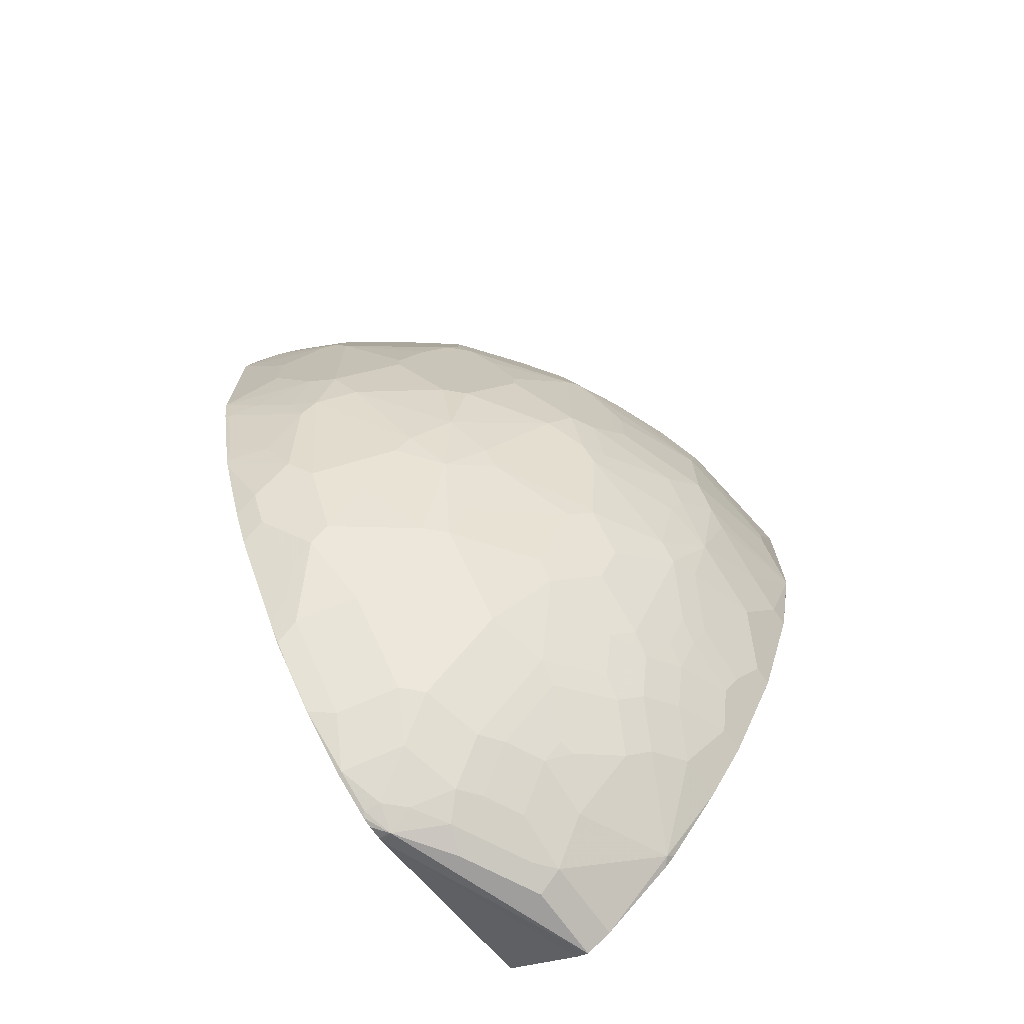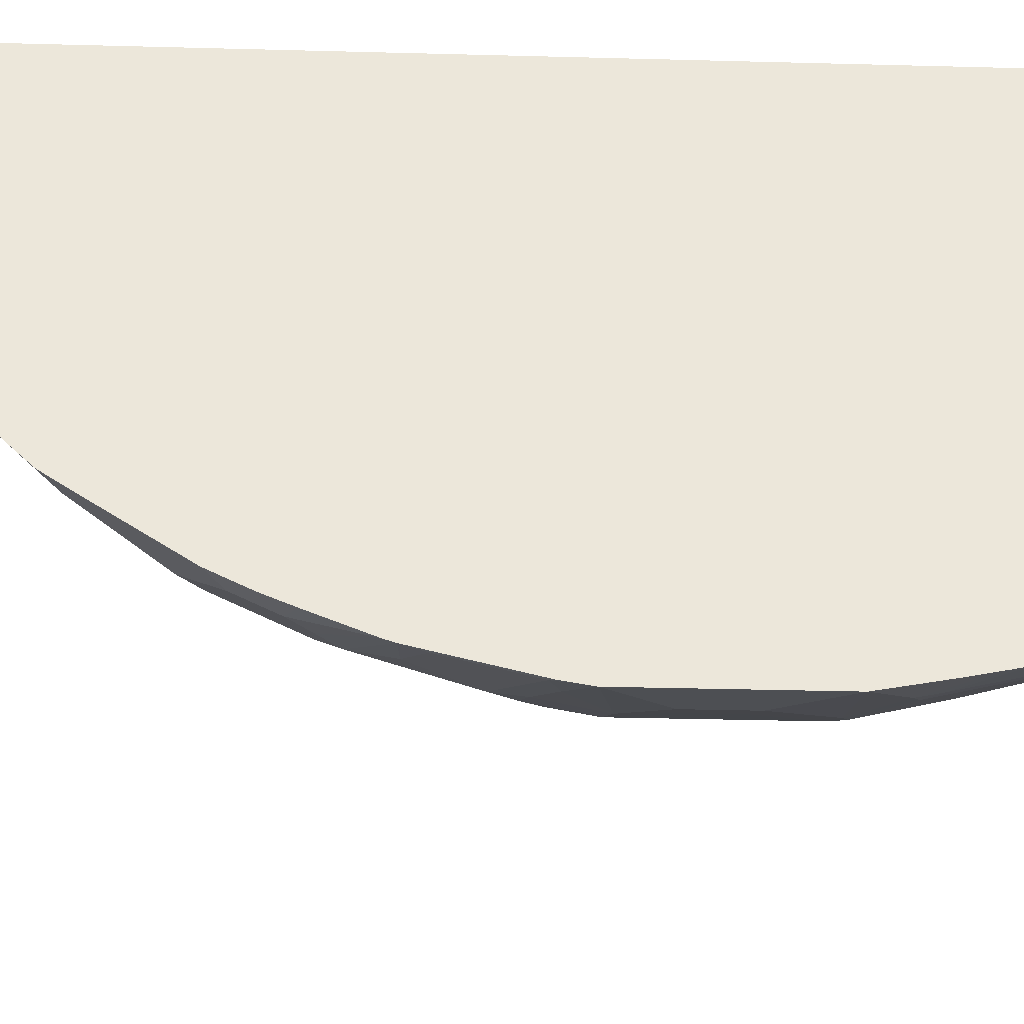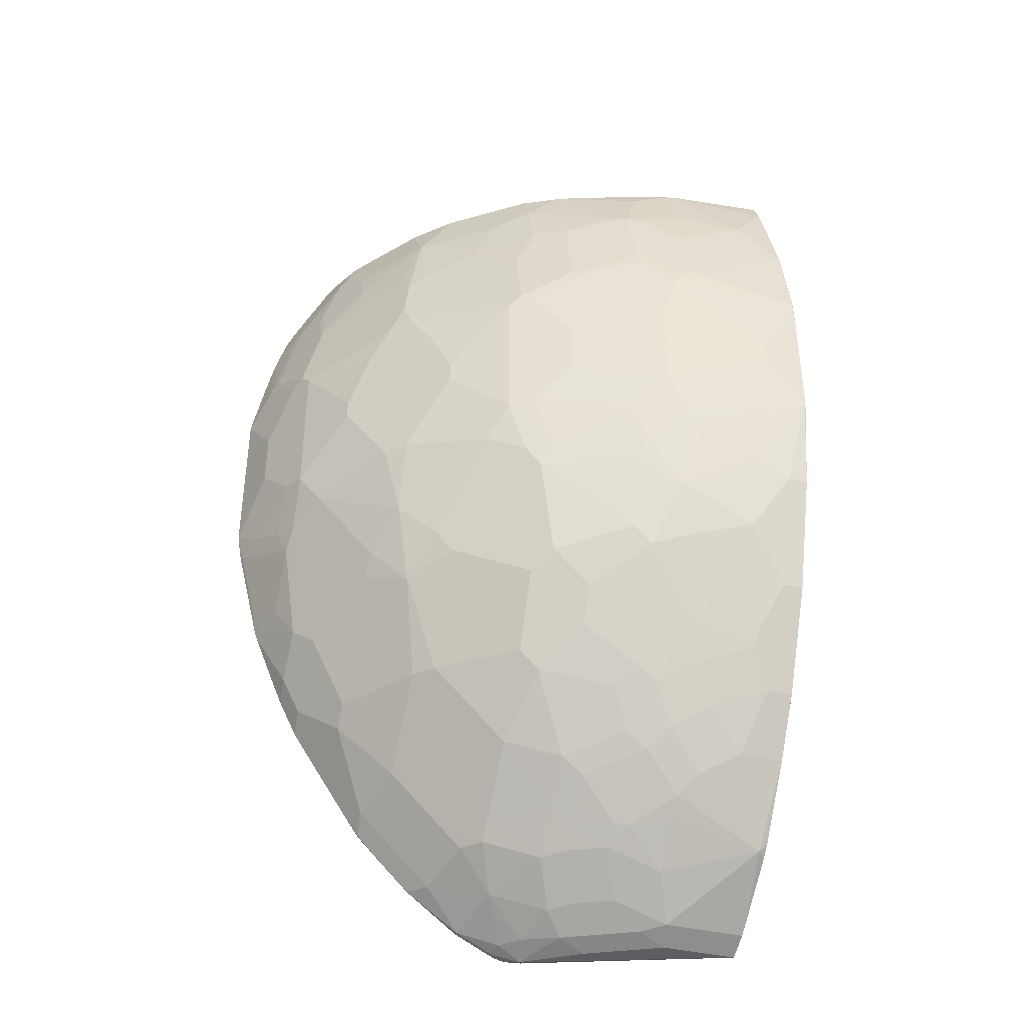
<metadata>
{"format":"obj","ext":"obj","renderer":"f3d","projection":"perspective","resolution":1024,"background":"white","views":[{"elev":-71.0,"azim":-144.6,"up":"+Y"},{"elev":-35.5,"azim":88.0,"up":"+Z"},{"elev":-39.0,"azim":-107.1,"up":"+Y"}]}
</metadata>
<code>
v -0.4676 0.02388 0.001225
v -0.522 0.02388 0.001225
v -0.1962 0.01903 0.001225
v -0.1962 0.02388 -0.4147
v -0.522 0.02388 0.001117
v -0.528 0.01223 0.001225
v -0.1962 -0.8203 0.001225
v -0.1962 0.02388 -0.4789
v -0.5221 0.02388 -1.776e-05
v -0.5278 0.01268 -1.776e-05
v -0.5335 0.001204 0.001225
v -0.2734 -0.8711 0.001225
v -0.1962 -0.8717 -0.2045
v -0.205 0.02388 -0.4769
v -0.1962 -0.03445 -0.5076
v -0.5126 0.02388 -0.09541
v -0.5341 -3.167e-05 -1.776e-05
v -0.515 0.01903 -0.09541
v -0.5532 -0.0573 0.001225
v -0.2853 -0.8771 0.001225
v -0.2862 -0.8774 0.001225
v -0.2098 -0.8774 -0.2099
v -0.1962 -0.8723 -0.2099
v -0.2264 0.02388 -0.4721
v -0.1962 -0.04115 -0.5103
v -0.229 0.02141 -0.4721
v -0.5099 0.02388 -0.1098
v -0.5103 0.02141 -0.1145
v -0.5532 -0.0573 -0.03821
v -0.5723 -0.1145 -1.776e-05
v -0.5294 -0.03577 -0.1335
v -0.5341 -0.03824 -0.1145
v -0.5716 -0.1132 0.001225
v -0.2887 -0.8762 0.001225
v -0.2862 -0.8774 -0.07634
v -0.2003 -0.8679 -0.2385
v -0.1962 -0.87 -0.2343
v -0.1962 -0.8726 -0.2241
v -0.248 -0.8774 -0.1527
v -0.2575 -0.8679 -0.1812
v -0.2353 -0.8647 -0.2162
v -0.2162 -0.8647 -0.2353
v -0.2385 0.02379 -0.4673
v -0.2384 0.02388 -0.4673
v -0.1962 -0.05827 -0.5171
v -0.229 -0.07398 -0.5103
v -0.2766 -0.01433 -0.4673
v -0.5093 0.02388 -0.1125
v -0.4978 0.02388 -0.1527
v -0.5103 0.002351 -0.1527
v -0.5341 -0.0573 -0.1527
v -0.5532 -0.09542 -0.1145
v -0.5723 -0.1335 -0.03821
v -0.5914 -0.2099 -1.776e-05
v -0.5294 -0.05492 -0.1717
v -0.5907 -0.2086 0.001225
v -0.304 -0.8686 0.001225
v -0.2989 -0.8711 -0.06997
v -0.3116 -0.8647 -0.08271
v -0.2957 -0.8679 -0.105
v -0.2003 -0.8488 -0.2766
v -0.1962 -0.851 -0.2725
v -0.2703 -0.8616 -0.1749
v -0.2766 -0.8488 -0.2004
v -0.2575 -0.8298 -0.2576
v -0.2766 0.02379 -0.4483
v -0.2765 0.02388 -0.4482
v -0.1962 -0.09172 -0.5267
v -0.1962 -0.09939 -0.5287
v -0.229 -0.1503 -0.5294
v -0.2416 -0.08907 -0.5087
v -0.2385 -0.0716 -0.5055
v -0.2766 -0.0716 -0.4864
v -0.2957 -0.1097 -0.4864
v -0.3148 -0.03339 -0.4483
v -0.4721 0.02388 -0.2264
v -0.5723 -0.1718 -0.1145
v -0.5484 -0.09304 -0.1335
v -0.5723 -0.1908 -0.1335
v -0.5914 -0.2862 -0.03821
v -0.5914 -0.2481 0.001225
v -0.5246 -0.05254 -0.1812
v -0.5055 -0.0716 -0.2385
v -0.5103 -0.07398 -0.2289
v -0.5484 -0.1312 -0.1717
v -0.5484 -0.1121 -0.1527
v -0.3116 -0.8647 0.001225
v -0.3116 -0.8457 -0.1399
v -0.3879 -0.8075 -0.006391
v -0.3498 -0.8266 -0.1018
v -0.1962 -0.8488 -0.2766
v -0.2194 -0.8107 -0.3148
v -0.1972 -0.8075 -0.3306
v -0.1962 -0.8077 -0.3309
v -0.2925 -0.8457 -0.178
v -0.3148 -0.8107 -0.2194
v -0.2957 -0.7917 -0.2766
v -0.2766 -0.7917 -0.2956
v -0.3529 0.02379 -0.391
v -0.3148 0.004733 -0.4292
v -0.3529 0.02388 -0.391
v -0.1962 -0.1118 -0.5314
v -0.229 -0.1718 -0.5341
v -0.2416 -0.1654 -0.5277
v -0.2798 -0.08907 -0.4896
v -0.2607 -0.1272 -0.5087
v -0.2989 -0.1272 -0.4896
v -0.3148 -0.09066 -0.4673
v -0.3339 -0.0716 -0.4483
v -0.3911 -0.03339 -0.391
v -0.4673 0.02388 -0.2384
v -0.4673 0.02379 -0.2385
v -0.5675 -0.1694 -0.1335
v -0.5532 -0.1527 -0.1717
v -0.5723 -0.2481 -0.1527
v -0.5914 -0.3053 -0.03821
v -0.5914 -0.3422 0.001225
v -0.4673 0.004733 -0.2576
v -0.4673 -0.01433 -0.2766
v -0.4864 -0.0716 -0.2766
v -0.4896 -0.08907 -0.2798
v -0.5087 -0.08907 -0.2417
v -0.5294 -0.1503 -0.2289
v -0.5278 -0.1654 -0.2417
v -0.5468 -0.1463 -0.1844
v -0.3803 -0.8113 0.001225
v -0.3498 -0.8075 -0.159
v -0.3917 -0.7999 0.001225
v -0.4451 -0.7312 0.001225
v -0.4451 -0.7312 -0.04453
v -0.426 -0.7503 -0.08271
v -0.407 -0.7693 -0.1018
v -0.3879 -0.7885 -0.1018
v -0.372 -0.7917 -0.1431
v -0.2766 -0.7726 -0.3148
v -0.2194 -0.7726 -0.3529
v -0.1972 -0.7885 -0.3497
v -0.1962 -0.7696 -0.369
v -0.3307 -0.8075 -0.1972
v -0.3498 -0.7885 -0.1972
v -0.3529 -0.7726 -0.2194
v -0.3148 -0.7726 -0.2766
v -0.3911 0.02379 -0.3529
v -0.3719 0.02388 -0.3719
v -0.1962 -0.1407 -0.5376
v -0.1962 -0.2072 -0.5505
v -0.2862 -0.2099 -0.515
v -0.2989 -0.2035 -0.5087
v -0.1962 -0.1581 -0.541
v -0.3116 -0.2162 -0.5024
v -0.3752 -0.1272 -0.4324
v -0.337 -0.08907 -0.4515
v -0.3911 -0.09066 -0.4101
v -0.4101 -0.09066 -0.391
v -0.4483 -0.0716 -0.3338
v -0.4483 -0.03339 -0.3148
v -0.407 -0.1208 -0.407
v -0.4133 -0.1081 -0.3942
v -0.4482 0.02388 -0.2765
v -0.4483 0.02379 -0.2766
v -0.5341 -0.1718 -0.2289
v -0.5532 -0.2099 -0.1908
v -0.5341 -0.2671 -0.248
v -0.5723 -0.3434 -0.1527
v -0.515 -0.2099 -0.2861
v -0.5723 -0.3816 -0.1335
v -0.5914 -0.3625 -1.776e-05
v -0.5911 -0.3614 0.001225
v -0.4673 -0.09066 -0.3148
v -0.4864 -0.1097 -0.2956
v -0.4896 -0.1272 -0.2988
v -0.5087 -0.1272 -0.2607
v -0.5087 -0.2035 -0.2988
v -0.3688 -0.7885 -0.159
v -0.4832 -0.674 0.001225
v -0.4832 -0.674 -0.02546
v -0.4642 -0.6931 -0.08271
v -0.4451 -0.7122 -0.1208
v -0.426 -0.7312 -0.1399
v -0.372 -0.6772 -0.3148
v -0.3148 -0.6772 -0.372
v -0.2766 -0.7153 -0.372
v -0.2194 -0.7344 -0.391
v -0.1972 -0.7503 -0.3878
v -0.1962 -0.7503 -0.3878
v -0.3879 -0.7503 -0.1972
v -0.3911 -0.7344 -0.2194
v -0.372 -0.7153 -0.2766
v -0.391 0.02388 -0.3528
v -0.4292 0.004733 -0.3148
v -0.1962 -0.3789 -0.5505
v -0.248 -0.2671 -0.5341
v -0.407 -0.1972 -0.426
v -0.3879 -0.1399 -0.426
v -0.2734 -0.2735 -0.5214
v -0.3116 -0.3689 -0.5024
v -0.3688 -0.2926 -0.4642
v -0.3879 -0.2353 -0.4451
v -0.3942 -0.1081 -0.4133
v -0.4514 -0.08907 -0.337
v -0.4706 -0.1081 -0.3179
v -0.4133 -0.1654 -0.4133
v -0.426 -0.1972 -0.407
v -0.4706 -0.1654 -0.337
v -0.5278 -0.2608 -0.2607
v -0.5341 -0.3243 -0.248
v -0.5532 -0.3816 -0.1908
v -0.5532 -0.4197 -0.1717
v -0.5532 -0.4769 -0.1335
v -0.5723 -0.4007 -0.1145
v -0.5723 -0.4387 -0.05727
v -0.5723 -0.4578 -0.01908
v -0.5723 -0.4578 0.001225
v -0.5023 -0.2162 -0.3116
v -0.4966 -0.6473 0.001225
v -0.5087 -0.6231 -0.03183
v -0.515 -0.6104 -0.03821
v -0.5023 -0.6358 -0.04453
v -0.4832 -0.6549 -0.1018
v -0.4642 -0.674 -0.1399
v -0.4419 -0.709 -0.1367
v -0.4292 -0.7153 -0.1622
v -0.4292 -0.6581 -0.2576
v -0.372 -0.639 -0.3529
v -0.2575 -0.6581 -0.4292
v -0.3529 -0.639 -0.372
v -0.2766 -0.639 -0.4292
v -0.2385 -0.6963 -0.4101
v -0.1962 -0.7236 -0.406
v -0.2162 -0.7122 -0.407
v -0.4483 -0.6772 -0.1812
v -0.4101 -0.6963 -0.2385
v -0.2862 -0.3625 -0.515
v -0.248 -0.3243 -0.5341
v -0.1962 -0.406 -0.5457
v -0.2003 -0.4102 -0.5437
v -0.229 -0.4007 -0.5341
v -0.2734 -0.3307 -0.5214
v -0.3879 -0.3497 -0.4451
v -0.3688 -0.3116 -0.4642
v -0.2925 -0.4261 -0.5024
v -0.3307 -0.407 -0.4832
v -0.407 -0.388 -0.426
v -0.4642 -0.2926 -0.3688
v -0.4451 -0.2353 -0.3878
v -0.426 -0.388 -0.407
v -0.5278 -0.318 -0.2607
v -0.515 -0.3625 -0.2861
v -0.515 -0.4197 -0.2671
v -0.5437 -0.4102 -0.2004
v -0.5437 -0.4482 -0.1812
v -0.5246 -0.5246 -0.1812
v -0.5246 -0.5436 -0.1622
v -0.5341 -0.5341 -0.1335
v -0.5532 -0.515 -0.05727
v -0.5341 -0.5723 -0.01908
v -0.5341 -0.5723 0.001225
v -0.5023 -0.3689 -0.3116
v -0.5278 -0.585 0.001225
v -0.5278 -0.585 -0.01277
v -0.515 -0.5914 -0.09541
v -0.5023 -0.6168 -0.1018
v -0.5055 -0.6009 -0.124
v -0.4864 -0.639 -0.124
v -0.4673 -0.6581 -0.1622
v -0.461 -0.6709 -0.1558
v -0.4673 -0.6199 -0.2194
v -0.4673 -0.5818 -0.2576
v -0.4292 -0.639 -0.2766
v -0.4101 -0.6199 -0.3148
v -0.3911 -0.6009 -0.3529
v -0.3911 -0.5436 -0.391
v -0.2353 -0.674 -0.426
v -0.2194 -0.6199 -0.4673
v -0.3529 -0.5246 -0.4292
v -0.3148 -0.5818 -0.4292
v -0.2766 -0.5628 -0.4673
v -0.1962 -0.6664 -0.4441
v -0.2194 -0.6772 -0.4292
v -0.2671 -0.4197 -0.515
v -0.1962 -0.4251 -0.541
v -0.2003 -0.4864 -0.5246
v -0.2385 -0.4292 -0.5246
v -0.2766 -0.4482 -0.5055
v -0.2575 -0.5436 -0.4864
v -0.3688 -0.5023 -0.426
v -0.407 -0.4642 -0.407
v -0.4642 -0.3116 -0.3688
v -0.4832 -0.407 -0.3306
v -0.5023 -0.4261 -0.2925
v -0.5055 -0.4482 -0.2766
v -0.5246 -0.4292 -0.2385
v -0.4864 -0.5436 -0.2576
v -0.4864 -0.5628 -0.2385
v -0.5055 -0.5055 -0.2385
v -0.4864 -0.5818 -0.2194
v -0.5055 -0.5818 -0.1622
v -0.5328 -0.5749 0.001225
v -0.4673 -0.5628 -0.2766
v -0.4292 -0.5818 -0.3148
v -0.4101 -0.5628 -0.3529
v -0.4292 -0.5246 -0.3529
v -0.426 -0.5023 -0.3688
v -0.2194 -0.5818 -0.4864
v -0.1962 -0.636 -0.4644
v -0.2385 -0.5628 -0.4864
v -0.1962 -0.5013 -0.5219
v -0.1962 -0.5072 -0.5204
v -0.2385 -0.5055 -0.5055
v -0.1962 -0.5171 -0.5171
v -0.4801 -0.5373 -0.2703
v -0.4483 -0.5436 -0.3148
v -0.1962 -0.5711 -0.4949
v -0.1962 -0.5979 -0.4834
f 179 222 187
f 176 215 216
f 176 216 217
f 176 217 218
f 176 218 219
f 176 219 177
f 177 219 220
f 178 220 266
f 178 266 221
f 178 221 179
f 179 266 231
f 179 231 222
f 179 187 186
f 175 215 176
f 177 220 178
f 179 221 266
f 167 212 213
f 173 214 205
f 164 248 207
f 164 207 208
f 180 188 223
f 164 208 166
f 165 173 205
f 166 208 209
f 166 209 210
f 174 179 186
f 166 210 167
f 167 211 212
f 167 213 168
f 169 171 170
f 171 201 200
f 171 204 173
f 171 173 172
f 173 204 214
f 167 210 211
f 180 223 224
f 192 234 238
f 180 226 181
f 193 198 203
f 196 239 240
f 196 238 234
f 196 234 233
f 196 233 280
f 196 280 241
f 196 241 242
f 193 203 202
f 196 242 243
f 197 240 239
f 197 239 198
f 198 239 246
f 198 246 203
f 203 244 245
f 164 206 248
f 203 245 214
f 196 243 239
f 180 224 226
f 192 238 195
f 191 236 237
f 181 225 182
f 181 226 227
f 181 227 225
f 182 225 228
f 182 228 183
f 183 229 184
f 183 228 273
f 191 237 233
f 183 273 230
f 184 229 185
f 187 222 231
f 187 231 232
f 187 232 188
f 188 232 223
f 191 233 234
f 191 235 236
f 183 230 229
f 163 247 206
f 141 187 188
f 163 165 205
f 132 134 133
f 134 179 174
f 135 142 180
f 135 180 181
f 135 181 182
f 135 182 136
f 136 182 183
f 136 183 184
f 136 184 137
f 137 184 138
f 138 184 185
f 140 174 186
f 140 186 187
f 140 187 141
f 203 214 204
f 132 179 134
f 131 179 132
f 131 178 179
f 131 177 178
f 120 169 170
f 120 170 171
f 120 171 121
f 121 171 172
f 121 172 122
f 122 172 124
f 124 172 173
f 141 188 142
f 124 173 165
f 127 134 174
f 127 174 140
f 127 140 139
f 129 175 176
f 129 176 130
f 130 176 177
f 130 177 131
f 124 165 161
f 142 188 180
f 143 160 159
f 143 159 189
f 152 199 153
f 153 199 157
f 154 158 200
f 154 200 155
f 155 200 201
f 155 201 171
f 155 171 169
f 152 157 199
f 155 169 156
f 157 193 202
f 157 202 203
f 157 203 204
f 157 204 171
f 157 171 200
f 157 200 158
f 161 165 162
f 157 194 193
f 163 205 247
f 151 157 152
f 150 198 193
f 143 189 144
f 143 156 190
f 143 190 160
f 146 191 234
f 146 234 192
f 146 192 147
f 147 150 148
f 151 194 157
f 147 192 195
f 150 193 194
f 150 194 151
f 150 195 238
f 150 238 196
f 150 196 240
f 150 240 197
f 150 197 198
f 147 195 150
f 203 246 288
f 223 269 224
f 205 214 258
f 255 261 256
f 256 260 298
f 256 298 257
f 258 289 290
f 259 298 260
f 261 263 262
f 263 297 265
f 263 265 264
f 265 297 267
f 267 297 296
f 268 294 299
f 269 299 300
f 269 300 270
f 271 300 301
f 271 301 272
f 254 261 255
f 253 261 254
f 253 263 261
f 253 297 263
f 246 258 288
f 247 258 248
f 248 258 249
f 249 290 291
f 249 291 292
f 249 292 250
f 249 258 290
f 272 301 302
f 250 292 251
f 251 291 252
f 252 293 294
f 252 294 296
f 252 296 253
f 252 291 295
f 252 295 293
f 253 296 297
f 251 292 291
f 246 289 258
f 272 302 303
f 272 287 286
f 290 311 291
f 291 311 293
f 291 293 295
f 293 311 299
f 293 299 294
f 299 301 300
f 299 311 312
f 299 312 302
f 299 302 301
f 302 312 311
f 302 311 303
f 304 313 314
f 304 306 310
f 304 310 313
f 119 190 156
f 289 311 290
f 289 303 311
f 287 303 289
f 285 310 306
f 272 286 275
f 273 274 279
f 274 304 314
f 274 314 305
f 274 305 278
f 274 278 279
f 275 277 276
f 272 303 287
f 277 285 306
f 282 307 308
f 282 308 309
f 282 309 284
f 282 284 283
f 284 309 285
f 285 309 308
f 285 308 310
f 280 283 284
f 246 287 289
f 243 287 246
f 242 287 243
f 215 259 260
f 215 260 216
f 216 260 217
f 217 261 262
f 217 262 218
f 217 260 256
f 217 256 261
f 218 262 219
f 219 262 263
f 219 263 264
f 219 264 220
f 220 264 265
f 220 265 266
f 223 232 231
f 223 231 267
f 214 288 258
f 214 244 288
f 214 245 244
f 212 257 213
f 205 258 247
f 206 247 248
f 207 248 249
f 207 249 250
f 207 250 208
f 208 250 251
f 208 251 209
f 223 267 296
f 209 251 252
f 209 253 254
f 209 254 255
f 209 255 212
f 209 212 211
f 209 211 210
f 212 255 256
f 212 256 257
f 209 252 253
f 223 296 294
f 223 294 268
f 223 268 299
f 231 265 267
f 233 237 280
f 235 281 236
f 236 281 307
f 236 307 282
f 236 282 283
f 236 283 280
f 231 266 265
f 236 280 237
f 241 280 284
f 241 284 285
f 241 285 277
f 241 277 275
f 241 275 286
f 241 286 242
f 242 286 287
f 239 243 246
f 203 288 244
f 230 273 279
f 229 230 279
f 223 299 269
f 224 269 270
f 224 270 300
f 224 300 271
f 224 271 272
f 224 272 226
f 225 273 228
f 229 279 278
f 225 227 277
f 225 306 304
f 225 304 274
f 225 274 273
f 226 272 275
f 226 275 276
f 226 276 227
f 227 276 277
f 225 277 306
f 119 160 190
f 102 145 103
f 119 156 169
f 18 28 31
f 18 31 32
f 18 32 29
f 19 30 33
f 21 34 35
f 21 35 39
f 21 39 22
f 22 36 37
f 22 37 38
f 22 38 23
f 22 39 40
f 22 40 41
f 22 41 42
f 22 42 36
f 24 26 43
f 17 18 29
f 17 30 19
f 17 29 30
f 16 28 18
f 6 9 10
f 7 12 13
f 8 15 14
f 9 16 10
f 10 17 11
f 10 16 18
f 10 18 17
f 24 43 44
f 11 17 19
f 13 20 21
f 13 21 22
f 13 22 23
f 14 15 24
f 15 25 26
f 15 26 24
f 16 27 28
f 12 20 13
f 6 10 11
f 25 45 46
f 25 47 43
f 36 61 62
f 36 62 37
f 39 60 40
f 40 60 63
f 40 63 64
f 40 64 41
f 41 64 65
f 41 65 42
f 42 65 61
f 43 66 67
f 43 67 44
f 43 47 66
f 45 68 46
f 46 68 69
f 46 69 70
f 36 42 61
f 35 60 39
f 35 59 60
f 35 58 59
f 25 43 26
f 27 48 28
f 28 48 49
f 28 49 50
f 28 50 31
f 29 51 52
f 29 52 53
f 25 46 47
f 29 53 30
f 30 54 33
f 31 50 55
f 31 55 51
f 31 51 32
f 33 54 56
f 34 57 35
f 35 57 58
f 30 53 54
f 5 9 6
f 3 8 4
f 3 15 8
f 1 57 34
f 1 34 21
f 1 21 20
f 1 20 12
f 1 12 7
f 1 7 3
f 1 3 4
f 1 4 8
f 1 8 14
f 1 14 24
f 1 24 44
f 1 44 67
f 1 67 101
f 1 101 144
f 1 144 189
f 1 87 57
f 1 126 87
f 1 128 126
f 1 129 128
f 119 169 120
f 1 2 6
f 1 6 11
f 1 11 19
f 1 19 33
f 1 33 56
f 1 56 81
f 1 189 159
f 1 81 117
f 1 168 213
f 1 213 257
f 1 257 298
f 1 298 259
f 1 259 215
f 1 215 175
f 1 175 129
f 1 117 168
f 1 159 111
f 1 111 76
f 1 76 49
f 3 314 313
f 3 313 310
f 3 310 308
f 3 308 307
f 3 307 281
f 3 281 235
f 3 235 191
f 3 305 314
f 3 191 146
f 3 149 145
f 3 145 102
f 3 102 69
f 3 69 68
f 3 68 45
f 3 45 25
f 3 25 15
f 3 146 149
f 46 70 104
f 3 278 305
f 3 185 229
f 1 49 48
f 1 48 27
f 1 27 16
f 1 16 9
f 1 9 5
f 1 5 2
f 2 5 6
f 3 229 278
f 3 7 13
f 3 23 38
f 3 38 37
f 3 37 62
f 3 62 91
f 3 91 94
f 3 94 138
f 3 138 185
f 3 13 23
f 46 104 71
f 29 32 51
f 46 72 47
f 90 134 127
f 92 98 135
f 92 135 136
f 92 136 137
f 92 137 93
f 93 137 138
f 93 138 94
f 95 127 139
f 95 139 96
f 46 71 72
f 96 140 141
f 96 141 142
f 96 142 97
f 97 142 135
f 97 135 98
f 90 133 134
f 89 133 90
f 89 132 133
f 89 131 132
f 83 121 122
f 83 122 84
f 83 119 120
f 84 122 124
f 84 124 123
f 84 123 85
f 85 123 124
f 99 143 144
f 85 124 125
f 85 113 86
f 87 126 89
f 88 127 95
f 89 126 128
f 89 128 129
f 89 129 130
f 89 130 131
f 85 125 114
f 83 120 121
f 99 144 101
f 99 110 143
f 111 159 160
f 111 160 112
f 112 160 118
f 114 125 124
f 114 124 161
f 114 161 162
f 114 162 115
f 115 163 206
f 115 206 164
f 115 162 165
f 115 165 163
f 116 164 166
f 116 166 167
f 117 167 168
f 118 160 119
f 110 158 154
f 110 157 158
f 110 153 157
f 110 156 143
f 103 146 147
f 103 147 148
f 103 148 104
f 103 145 149
f 103 149 146
f 104 148 106
f 106 148 107
f 99 100 110
f 107 148 150
f 107 151 152
f 107 152 109
f 107 109 108
f 109 152 153
f 109 153 110
f 110 154 155
f 110 155 156
f 107 150 151
f 82 112 118
f 96 139 140
f 82 118 119
f 55 76 82
f 55 82 83
f 55 83 84
f 55 84 85
f 55 85 86
f 55 86 78
f 57 87 59
f 57 59 58
f 59 88 64
f 59 64 63
f 59 63 60
f 59 87 89
f 59 89 90
f 59 90 127
f 59 127 88
f 54 81 56
f 54 117 81
f 54 167 117
f 54 116 167
f 47 72 73
f 47 73 74
f 47 74 75
f 47 75 100
f 47 100 66
f 49 76 50
f 82 119 83
f 61 91 62
f 51 55 78
f 52 77 53
f 52 78 113
f 52 113 77
f 53 77 54
f 54 77 79
f 54 79 80
f 54 80 116
f 51 78 52
f 61 65 92
f 50 76 55
f 61 93 94
f 73 107 74
f 74 107 108
f 74 108 75
f 75 108 109
f 75 109 110
f 75 110 100
f 76 111 112
f 73 105 107
f 76 112 82
f 78 86 113
f 79 113 85
f 79 114 115
f 79 115 80
f 80 115 164
f 61 92 93
f 80 164 116
f 77 113 79
f 72 105 73
f 79 85 114
f 71 106 107
f 61 94 91
f 71 107 105
f 64 88 95
f 64 96 65
f 65 96 97
f 65 97 98
f 65 98 92
f 64 95 96
f 66 101 67
f 66 100 99
f 69 102 103
f 71 104 106
f 69 103 70
f 70 103 104
f 66 99 101
f 71 105 72

</code>
